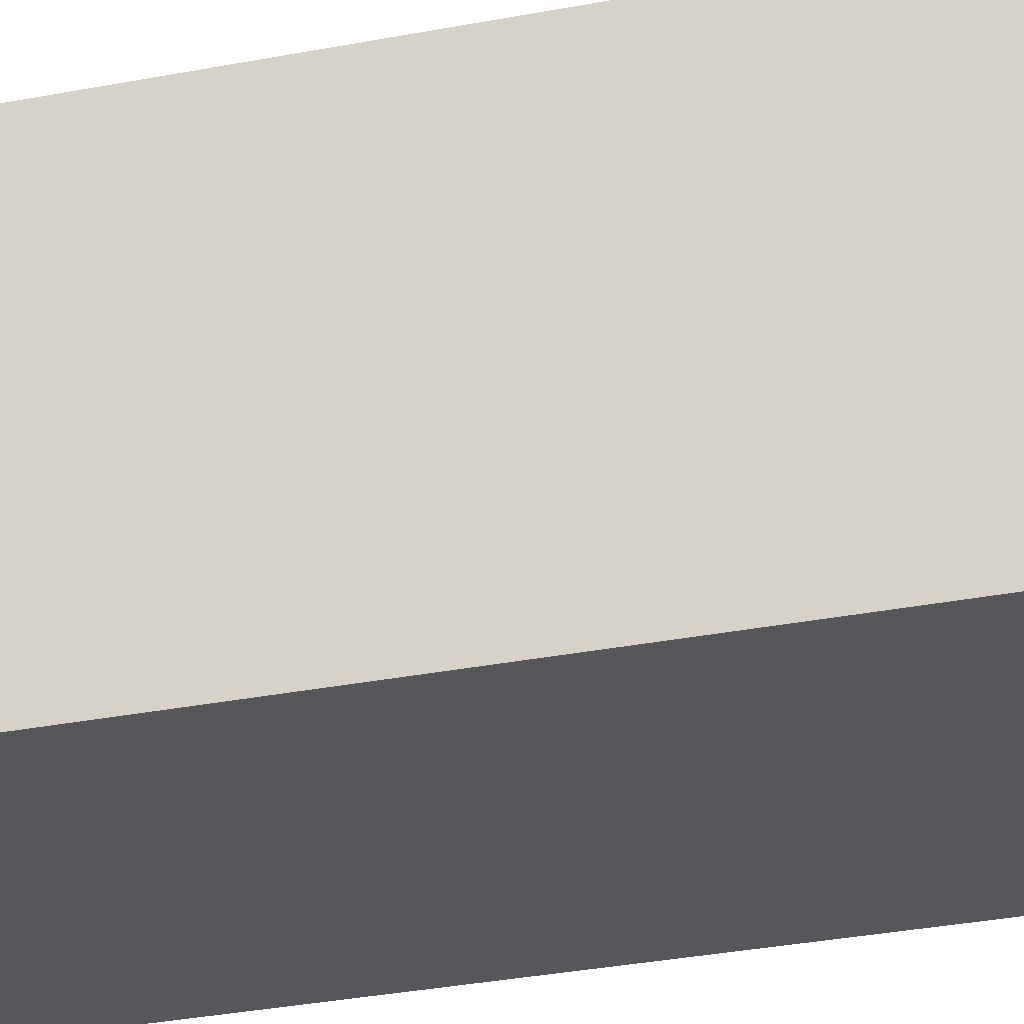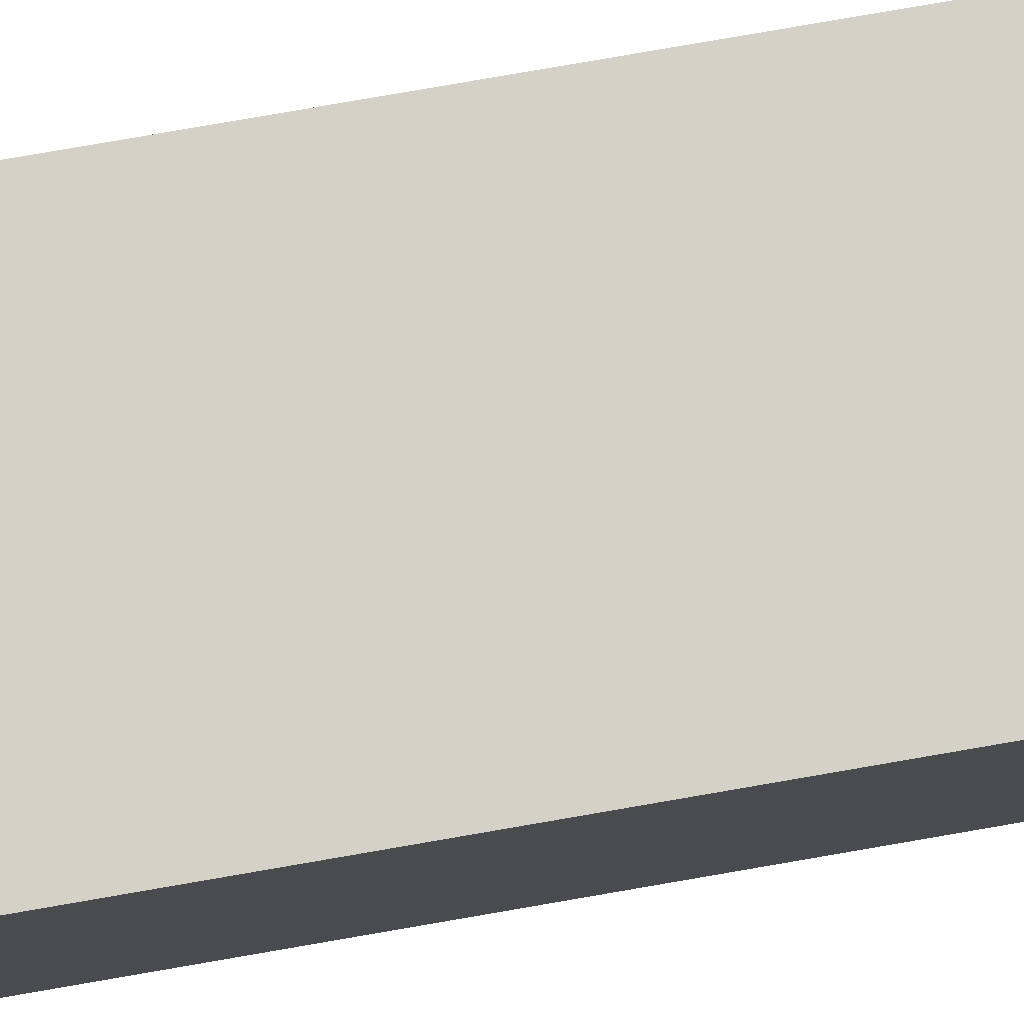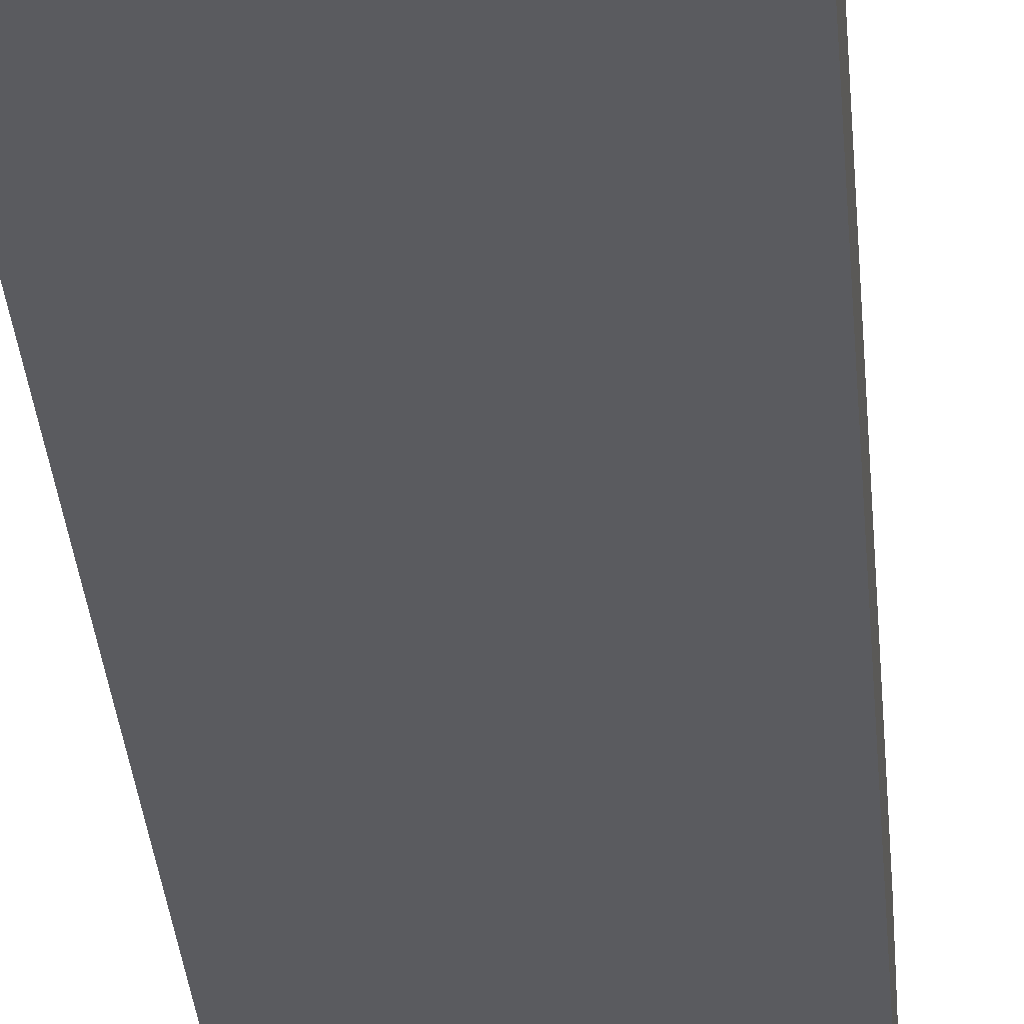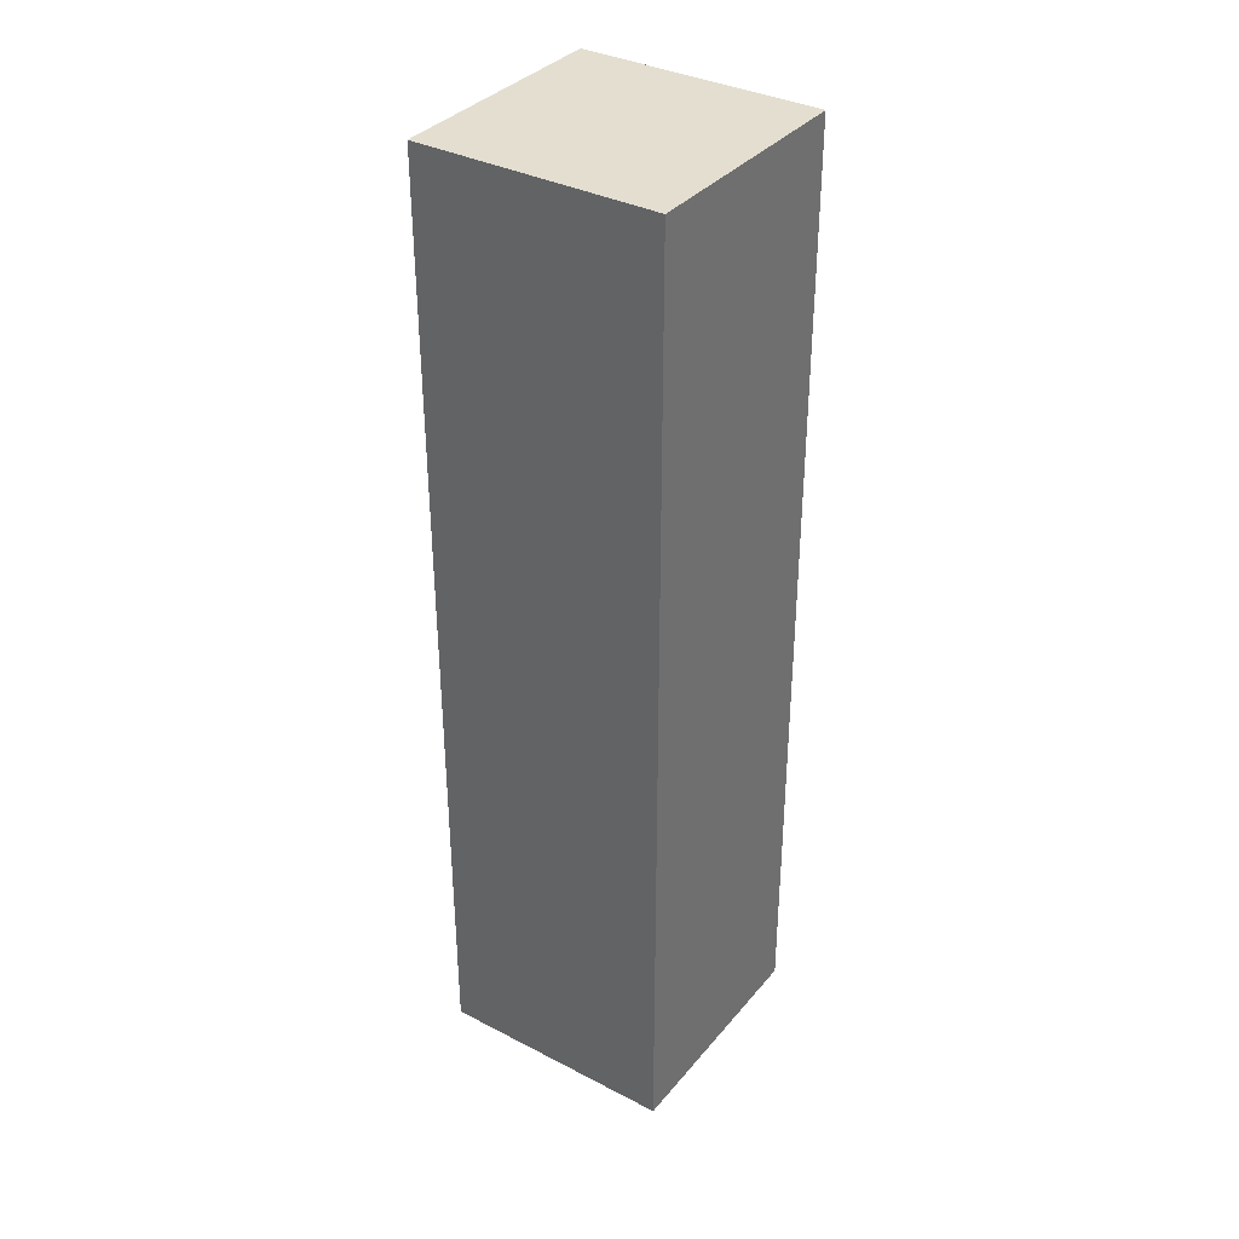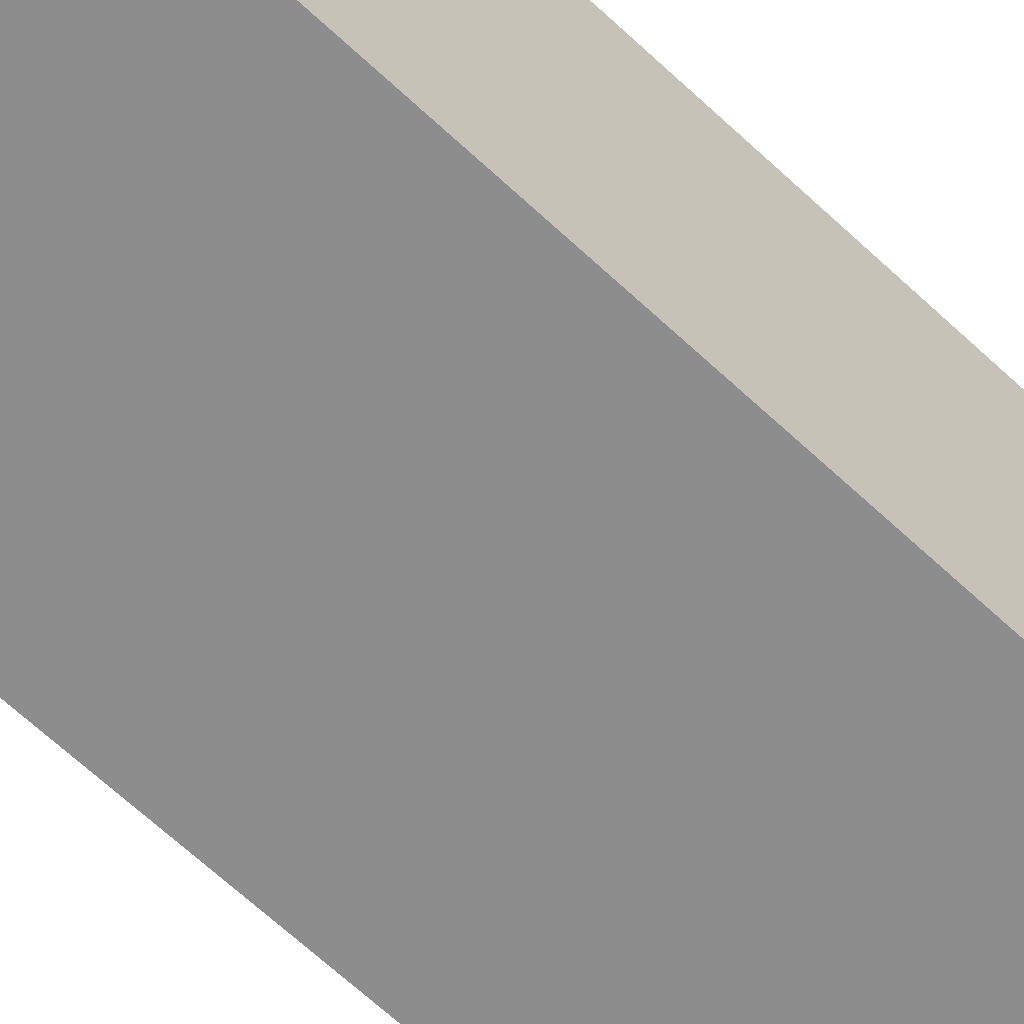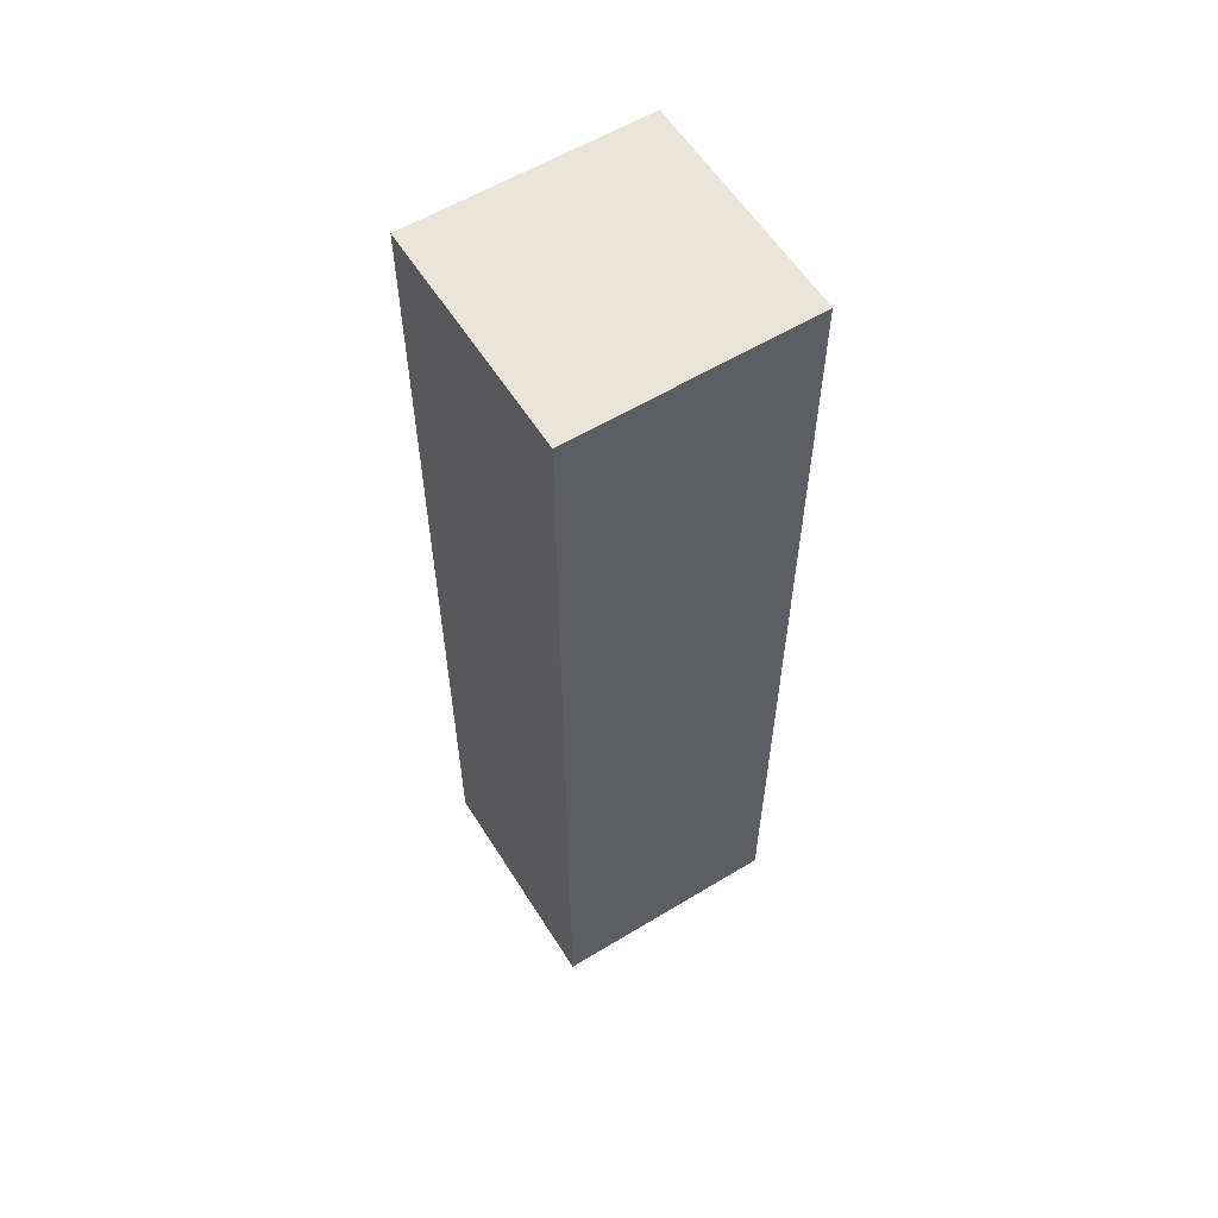
<metadata>
{"format":"obj","ext":"obj","renderer":"f3d","projection":"perspective","resolution":1024,"background":"white","views":[{"elev":-27.4,"azim":107.5,"up":"+Z"},{"elev":79.8,"azim":80.2,"up":"+Z"},{"elev":-32.9,"azim":-175.4,"up":"+Z"},{"elev":35.7,"azim":-145.8,"up":"+Y"},{"elev":-64.6,"azim":-133.5,"up":"+Z"},{"elev":58.5,"azim":-32.0,"up":"+Y"}]}
</metadata>
<code>
o Cube
v 0.4958 -2.007 -0.4881
v -0.5022 -2.007 -0.4881
v 0.4958 -2.007 0.4881
v -0.5022 -2.007 0.4881
v 0.4958 1.995 -0.4881
v -0.5022 1.995 -0.4881
v 0.4958 1.995 0.4881
v -0.5022 1.995 0.4881
f 5 3 1
f 3 8 4
f 7 6 8
f 2 8 6
f 1 4 2
f 5 2 6
f 5 7 3
f 3 7 8
f 7 5 6
f 2 4 8
f 1 3 4
f 5 1 2

</code>
